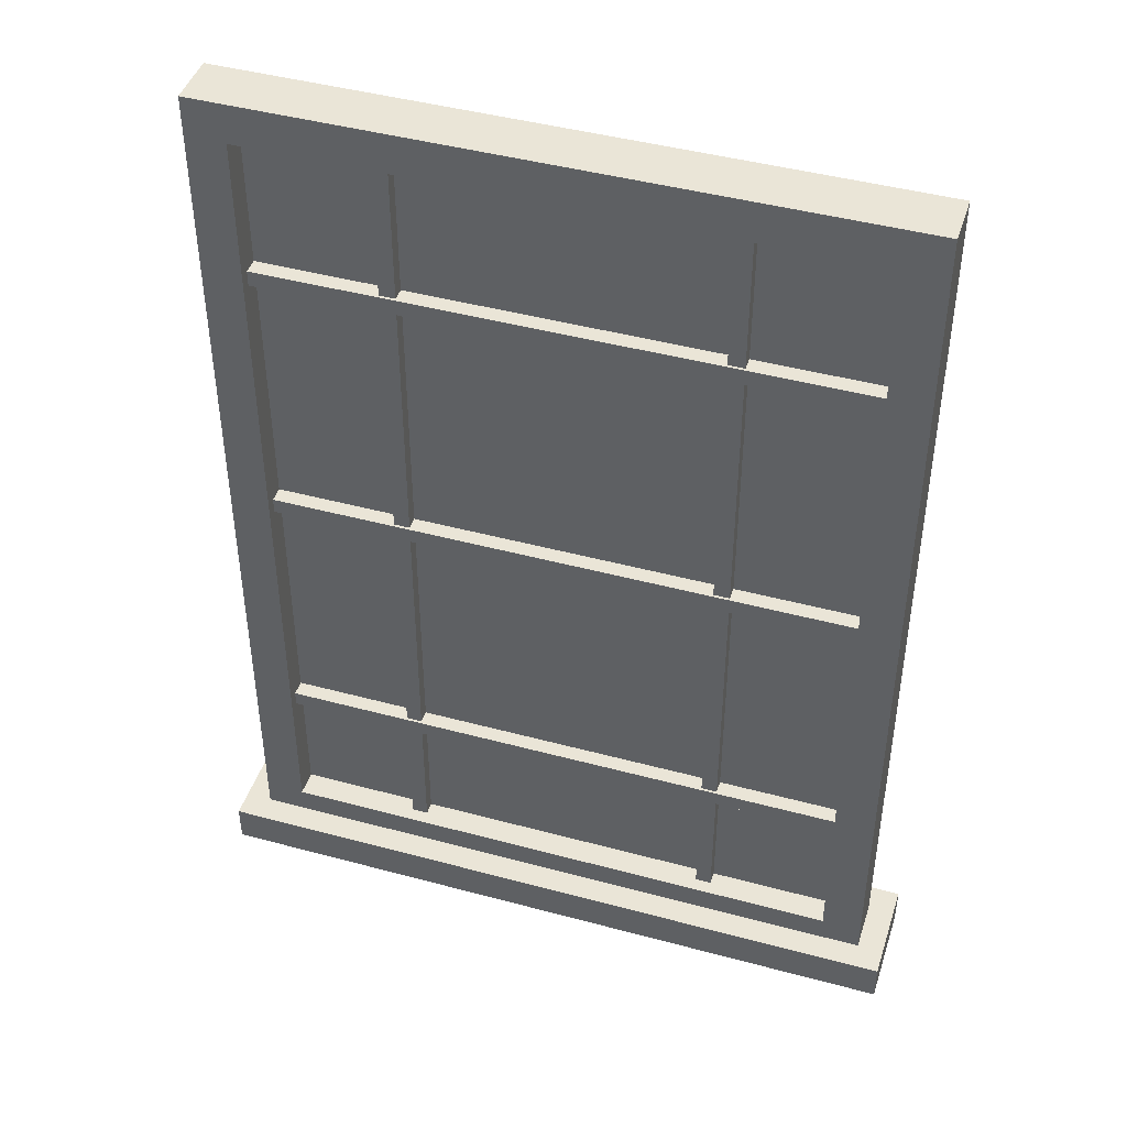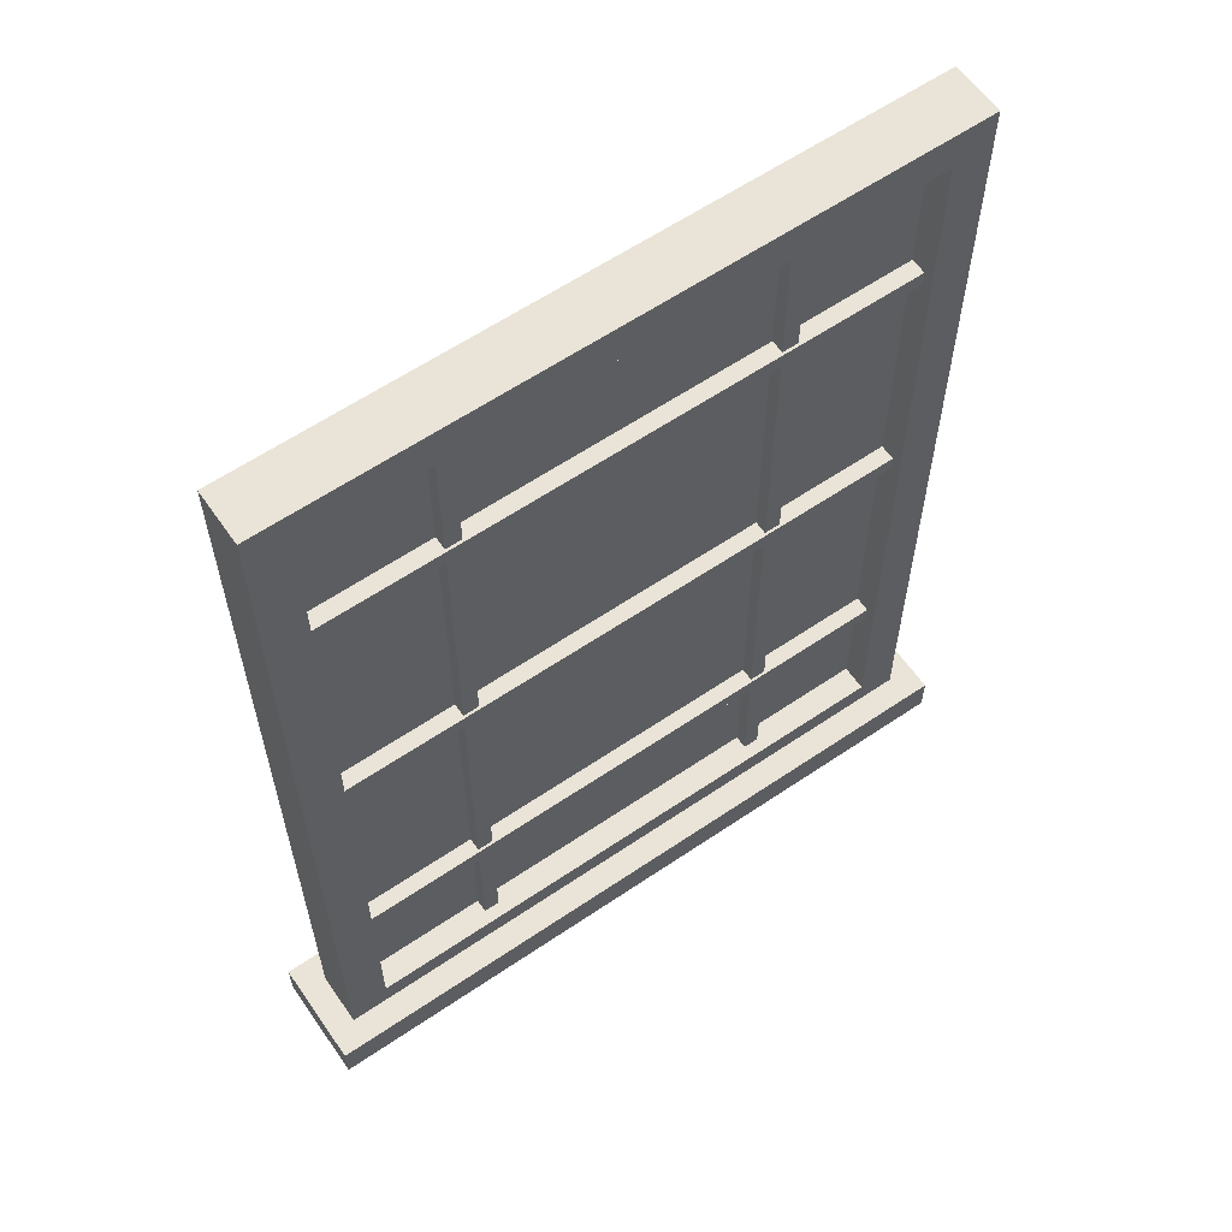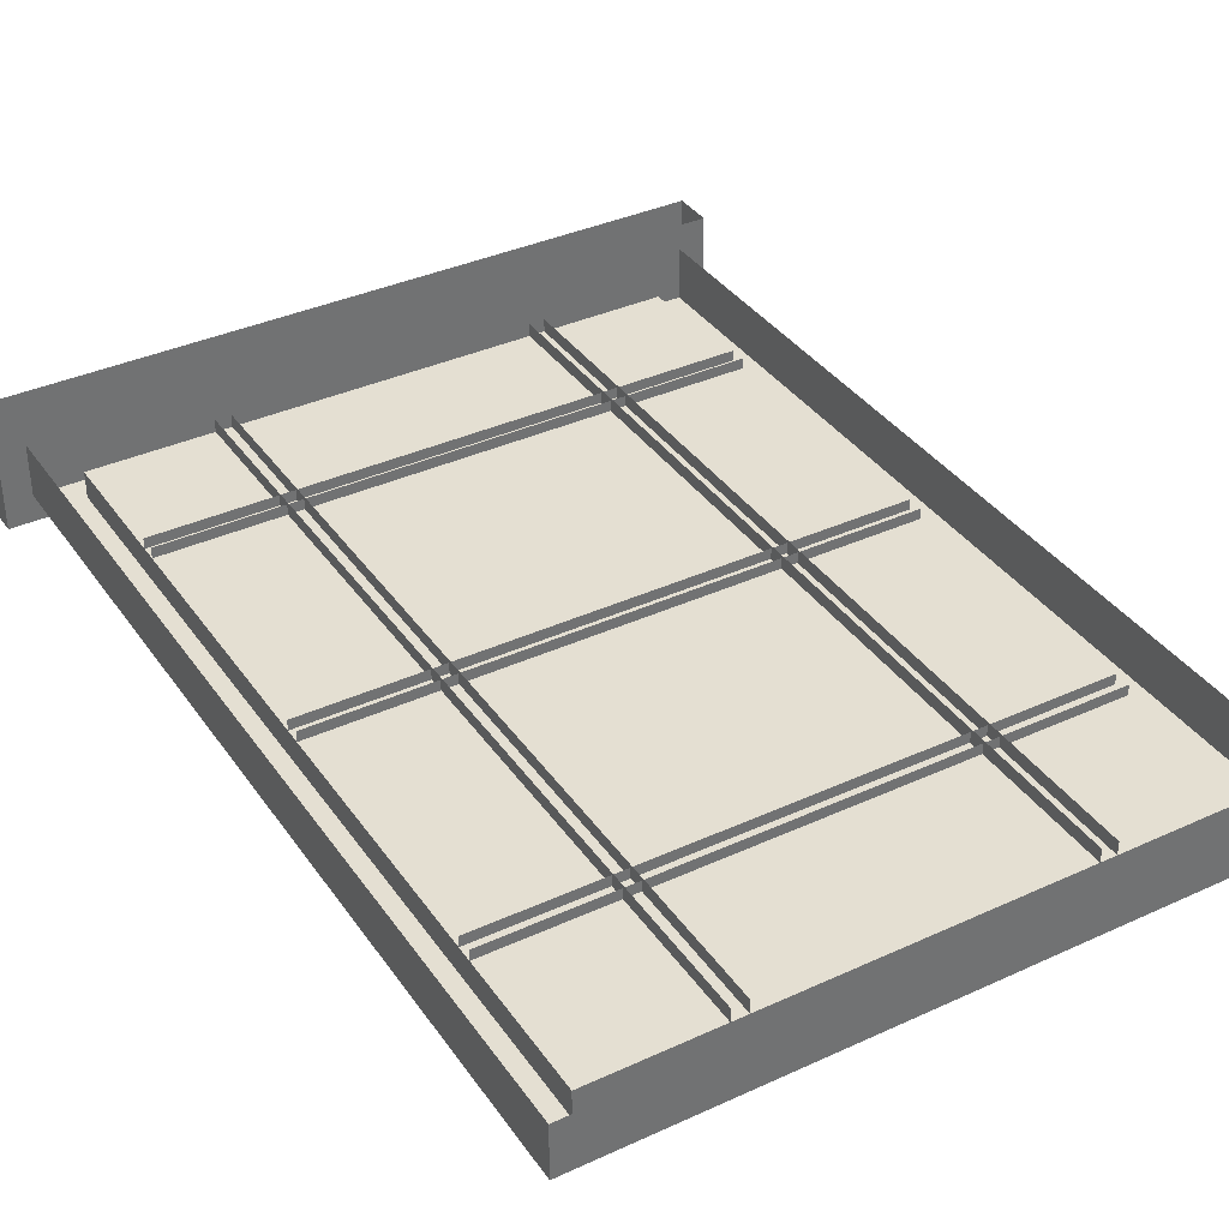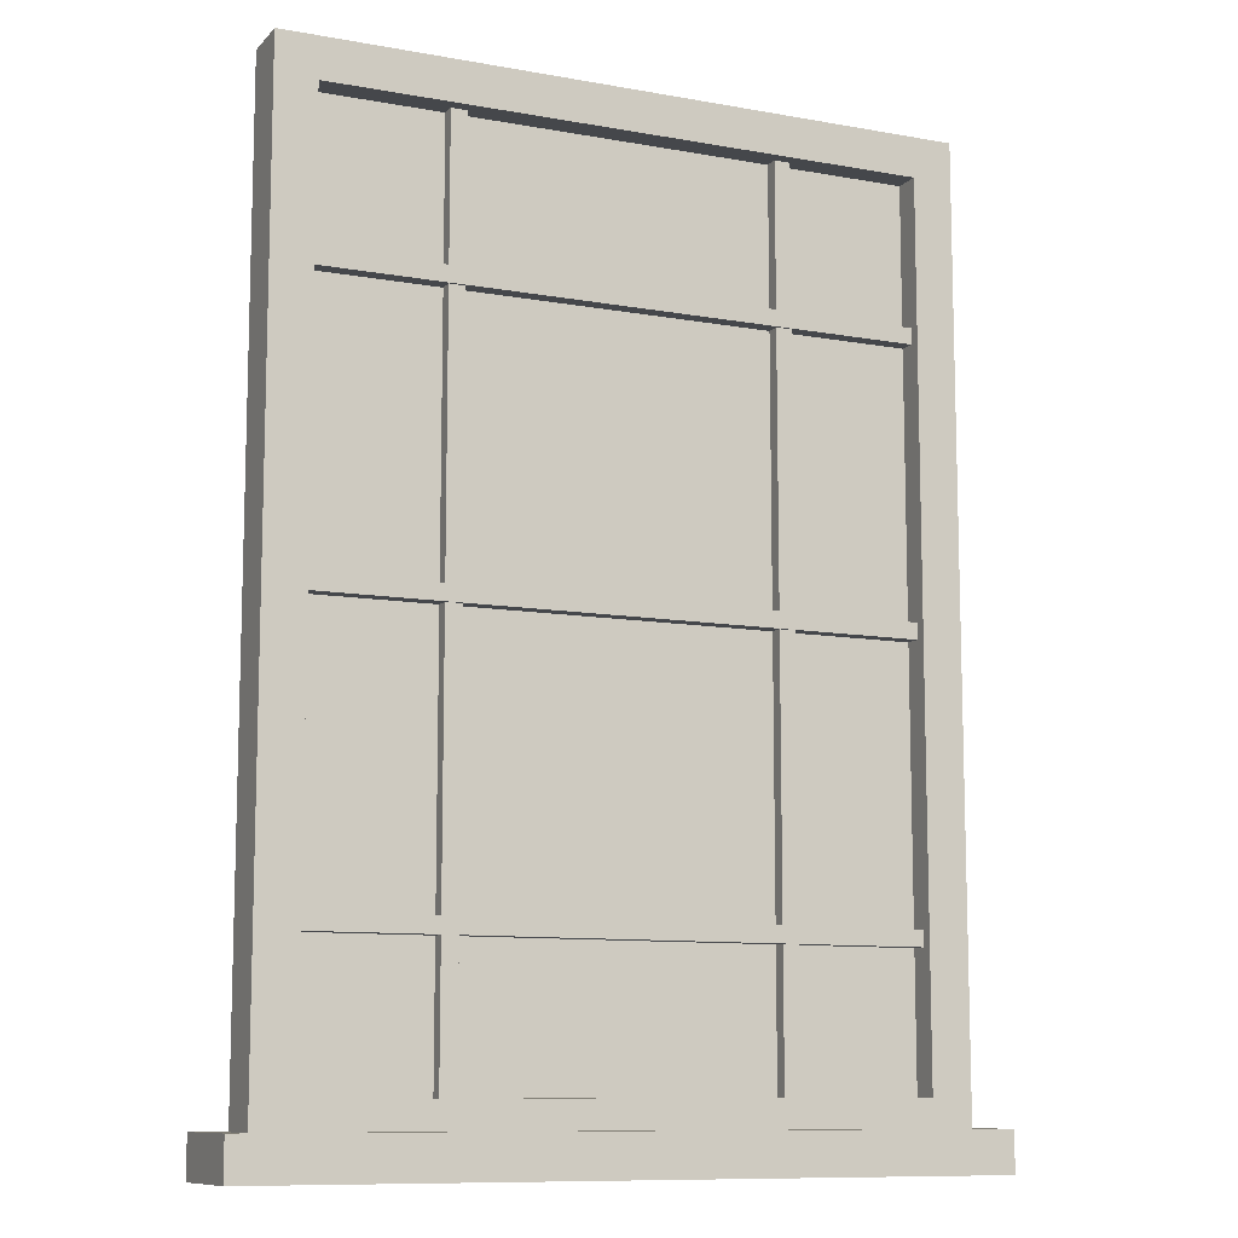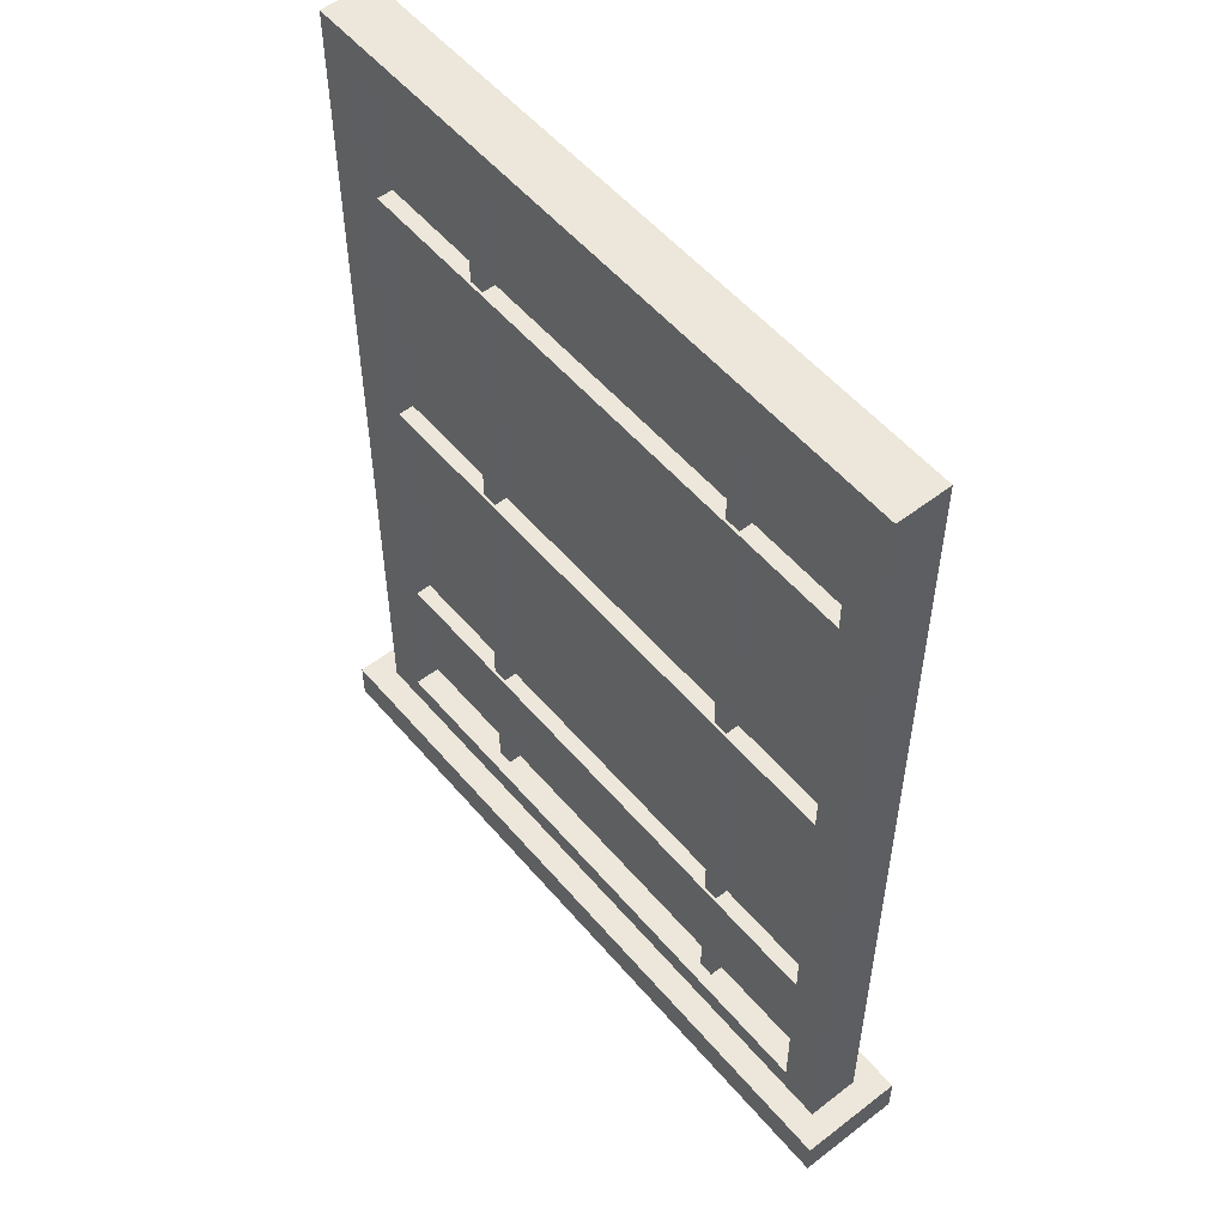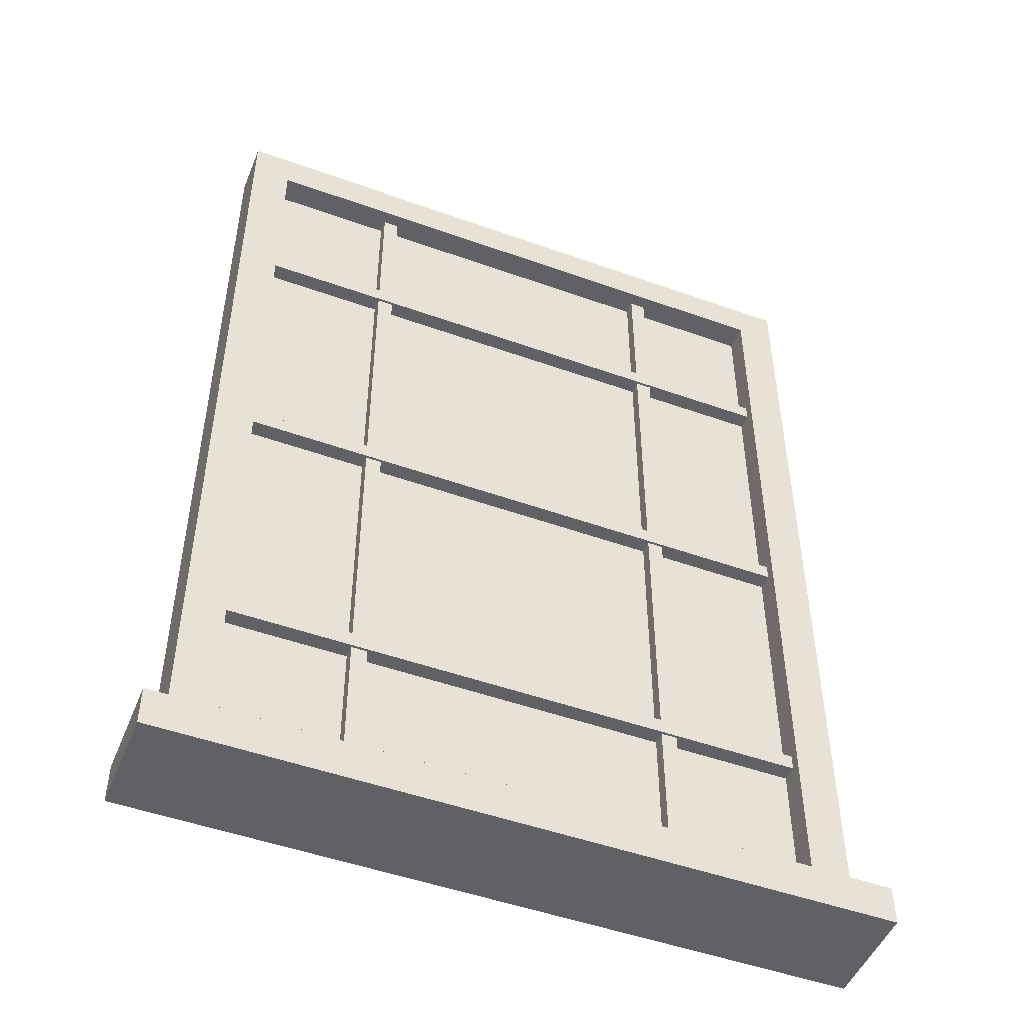
<metadata>
{"format":"obj","ext":"obj","renderer":"f3d","projection":"perspective","resolution":1024,"background":"white","views":[{"elev":44.4,"azim":-162.5,"up":"+Y"},{"elev":60.9,"azim":145.3,"up":"+Y"},{"elev":37.0,"azim":149.4,"up":"+Z"},{"elev":-10.2,"azim":155.4,"up":"+Y"},{"elev":54.0,"azim":-129.4,"up":"+Y"},{"elev":-49.1,"azim":158.3,"up":"+Y"}]}
</metadata>
<code>
v -42.25 25 70.5
v -29.75 25 70.5
v -29.75 25 69.5
v -42.25 25 69.5
v -29.75 7.5 70.5
v -29.75 7.5 69.5
v -30.5 8.25 70
v -41.5 8.25 70
v -41.5 24.25 70
v -30.5 24.25 70
v -42.25 7.5 69.5
v -42.25 7.5 70.5
v -41.5 8.25 69.5
v -30.5 8.25 69.5
v -41.5 24.25 69.5
v -30.5 24.25 69.5
v -42.75 7 71
v -42.75 7 69
v -29.25 7 69
v -29.25 7 71
v -42.75 7.75 71
v -29.25 7.75 71
v -29.25 7.75 69
v -42.75 7.75 69
v -38.85 8.25 70.25
v -38.85 8.25 69.75
v -38.85 24.25 69.75
v -38.85 24.25 70.25
v -39.15 8.25 69.75
v -39.15 24.25 69.75
v -39.15 8.25 70.25
v -39.15 24.25 70.25
v -41.5 16 70.2
v -41.5 16 69.7
v -30.5 16 69.7
v -30.5 16 70.2
v -41.5 16.3 70.2
v -30.5 16.3 70.2
v -30.5 16.3 69.7
v -41.5 16.3 69.7
v -41.5 21.25 70.2
v -41.5 21.25 69.7
v -30.5 21.25 69.7
v -30.5 21.25 70.2
v -41.5 21.55 70.2
v -30.5 21.55 70.2
v -30.5 21.55 69.7
v -41.5 21.55 69.7
v -32.85 8.25 70.25
v -32.85 8.25 69.75
v -32.85 24.25 69.75
v -32.85 24.25 70.25
v -33.15 8.25 69.75
v -33.15 24.25 69.75
v -33.15 8.25 70.25
v -33.15 24.25 70.25
v -41.5 10.75 70.2
v -41.5 10.75 69.7
v -30.5 10.75 69.7
v -30.5 10.75 70.2
v -41.5 11.05 70.2
v -30.5 11.05 70.2
v -30.5 11.05 69.7
v -41.5 11.05 69.7
g Window_Small
f 4 1 2
f 2 3 4
f 2 5 6
f 6 3 2
f 10 7 8
f 8 9 10
f 4 11 12
f 12 1 4
f 14 6 11
f 11 13 14
f 13 11 4
f 4 15 13
f 15 4 3
f 3 16 15
f 16 3 6
f 6 14 16
f 7 14 13
f 13 8 7
f 8 13 15
f 15 9 8
f 9 15 16
f 16 10 9
f 10 16 14
f 14 7 10
f 20 17 18
f 18 19 20
f 24 21 22
f 22 23 24
f 22 20 19
f 19 23 22
f 23 19 18
f 18 24 23
f 24 18 17
f 17 21 24
f 28 25 26
f 26 27 28
f 27 26 29
f 29 30 27
f 30 29 31
f 31 32 30
f 36 33 34
f 34 35 36
f 40 37 38
f 38 39 40
f 39 35 34
f 34 40 39
f 44 41 42
f 42 43 44
f 48 45 46
f 46 47 48
f 47 43 42
f 42 48 47
f 52 49 50
f 50 51 52
f 51 50 53
f 53 54 51
f 54 53 55
f 55 56 54
f 60 57 58
f 58 59 60
f 64 61 62
f 62 63 64
f 63 59 58
f 58 64 63

</code>
